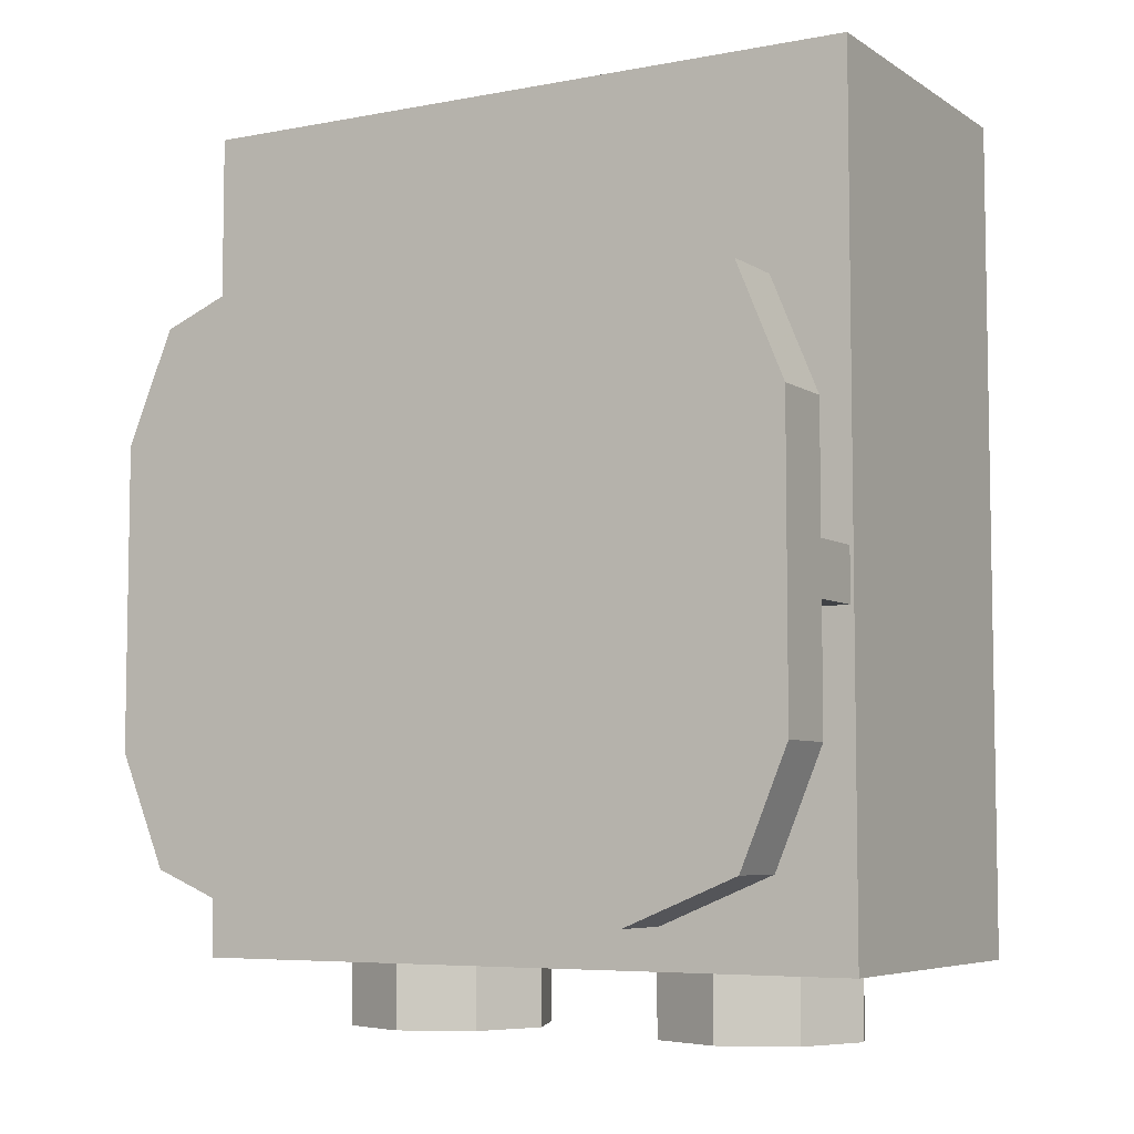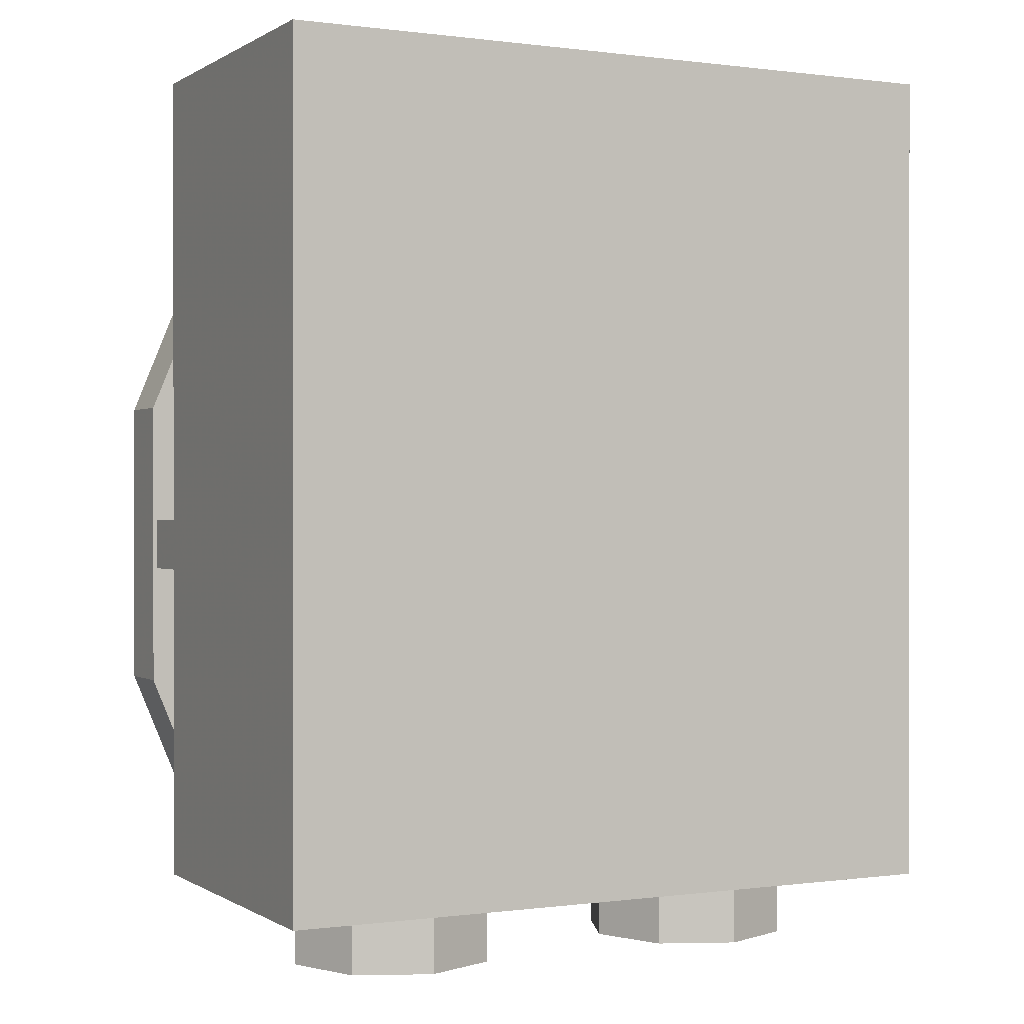
<metadata>
{"format":"obj","ext":"obj","renderer":"f3d","projection":"perspective","resolution":1024,"background":"white","views":[{"elev":-6.1,"azim":-150.2,"up":"+Y"},{"elev":0.2,"azim":-26.8,"up":"+Y"}]}
</metadata>
<code>
v 1 0 0.5
v 1 0 -0.5
v -1 0 -0.5
v -1 0 0.5
v 1 0 0.5
v -1 0 0.5
v -1 2.4 0.5
v 1 2.4 0.5
v -1 0 0.5
v -1 0 -0.5
v -1 2.4 -0.5
v -1 2.4 0.5
v 1 0 -0.5
v 1 0 0.5
v 1 2.4 0.5
v 1 2.4 -0.5
v 0.8 0.2 0.3
v 0.8 0.2 -0.3
v 0.8 2.4 -0.3
v 0.8 2.4 0.3
v 0.8 0.2 -0.3
v 0.35 0.2 -0.3
v 0.35 2.4 -0.3
v 0.8 2.4 -0.3
v 0.8 2.4 0.3
v 0.35 2.4 0.3
v 0.35 0.2 0.3
v 0.8 0.2 0.3
v 0.25 2.4 -0.2
v 0.15 2.4 -0.3
v 0.15 0.2 -0.3
v 0.25 0.2 -0.2
v 0.25 2.4 -0.2
v 0.25 0.2 -0.2
v 0.35 0.2 -0.3
v 0.35 2.4 -0.3
v 0.35 2.4 -0.3
v 0.15 2.4 -0.3
v 0.25 2.4 -0.2
v 0.15 2.4 -0.3
v 0.15 0.2 -0.3
v -0.15 0.2 -0.3
v -0.15 2.4 -0.3
v 0.25 2.4 0.2
v 0.35 2.4 0.3
v 0.35 0.2 0.3
v 0.25 0.2 0.2
v 0.25 2.4 0.2
v 0.25 0.2 0.2
v 0.15 0.2 0.3
v 0.15 2.4 0.3
v 0.35 2.4 0.3
v 0.25 2.4 0.2
v 0.15 2.4 0.3
v -0.8 2.4 0.3
v -0.8 2.4 -0.3
v -0.8 0.2 -0.3
v -0.8 0.2 0.3
v -0.8 2.4 -0.3
v -0.35 2.4 -0.3
v -0.35 0.2 -0.3
v -0.8 0.2 -0.3
v -0.8 0.2 0.3
v -0.35 0.2 0.3
v -0.35 2.4 0.3
v -0.8 2.4 0.3
v -0.25 2.4 -0.2
v -0.35 2.4 -0.3
v -0.35 0.2 -0.3
v -0.25 0.2 -0.2
v -0.25 2.4 -0.2
v -0.25 0.2 -0.2
v -0.15 0.2 -0.3
v -0.15 2.4 -0.3
v -0.35 2.4 -0.3
v -0.25 2.4 -0.2
v -0.15 2.4 -0.3
v -0.15 2.4 0.3
v -0.15 0.2 0.3
v 0.15 0.2 0.3
v 0.15 2.4 0.3
v -0.25 2.4 0.2
v -0.15 2.4 0.3
v -0.15 0.2 0.3
v -0.25 0.2 0.2
v -0.25 2.4 0.2
v -0.25 0.2 0.2
v -0.35 0.2 0.3
v -0.35 2.4 0.3
v -0.35 2.4 0.3
v -0.15 2.4 0.3
v -0.25 2.4 0.2
v 0.8 0.2 0.3
v 0.8 0.2 -0.3
v -0.8 0.2 -0.3
v -0.8 0.2 0.3
v 0.8 2.4 -0.3
v 1 2.4 -0.5
v -1 2.4 -0.5
v -0.8 2.4 -0.3
v 0.8 2.4 0.3
v 1 2.4 0.5
v 1 2.4 -0.5
v 0.8 2.4 -0.3
v -0.8 2.4 0.3
v -1 2.4 0.5
v 1 2.4 0.5
v 0.8 2.4 0.3
v -0.8 2.4 -0.3
v -1 2.4 -0.5
v -1 2.4 0.5
v -0.8 2.4 0.3
v -0.2879 0 0.2121
v -0.2 0 0
v -0.2 -0.2 0
v -0.2879 -0.2 0.2121
v -0.5 0 0.3
v -0.2879 0 0.2121
v -0.2879 -0.2 0.2121
v -0.5 -0.2 0.3
v -0.7121 0 0.2121
v -0.5 0 0.3
v -0.5 -0.2 0.3
v -0.7121 -0.2 0.2121
v -0.8 0 0
v -0.7121 0 0.2121
v -0.7121 -0.2 0.2121
v -0.8 -0.2 0
v -0.7121 0 -0.2121
v -0.8 0 0
v -0.8 -0.2 0
v -0.7121 -0.2 -0.2121
v -0.5 0 -0.3
v -0.7121 0 -0.2121
v -0.7121 -0.2 -0.2121
v -0.5 -0.2 -0.3
v -0.2879 0 -0.2121
v -0.5 0 -0.3
v -0.5 -0.2 -0.3
v -0.2879 -0.2 -0.2121
v -0.2 0 0
v -0.2879 0 -0.2121
v -0.2879 -0.2 -0.2121
v -0.2 -0.2 0
v -0.5 -0.2 0
v -0.2 -0.2 0
v -0.2879 -0.2 0.2121
v -0.5 -0.2 0
v -0.2879 -0.2 0.2121
v -0.5 -0.2 0.3
v -0.5 -0.2 0
v -0.5 -0.2 0.3
v -0.7121 -0.2 0.2121
v -0.5 -0.2 0
v -0.7121 -0.2 0.2121
v -0.8 -0.2 0
v -0.5 -0.2 0
v -0.8 -0.2 0
v -0.7121 -0.2 -0.2121
v -0.5 -0.2 0
v -0.7121 -0.2 -0.2121
v -0.5 -0.2 -0.3
v -0.5 -0.2 0
v -0.5 -0.2 -0.3
v -0.2879 -0.2 -0.2121
v -0.5 -0.2 0
v -0.2879 -0.2 -0.2121
v -0.2 -0.2 0
v 0.7121 0 0.2121
v 0.8 0 0
v 0.8 -0.2 0
v 0.7121 -0.2 0.2121
v 0.5 0 0.3
v 0.7121 0 0.2121
v 0.7121 -0.2 0.2121
v 0.5 -0.2 0.3
v 0.2879 0 0.2121
v 0.5 0 0.3
v 0.5 -0.2 0.3
v 0.2879 -0.2 0.2121
v 0.2 0 0
v 0.2879 0 0.2121
v 0.2879 -0.2 0.2121
v 0.2 -0.2 0
v 0.2879 0 -0.2121
v 0.2 0 0
v 0.2 -0.2 0
v 0.2879 -0.2 -0.2121
v 0.5 0 -0.3
v 0.2879 0 -0.2121
v 0.2879 -0.2 -0.2121
v 0.5 -0.2 -0.3
v 0.7121 0 -0.2121
v 0.5 0 -0.3
v 0.5 -0.2 -0.3
v 0.7121 -0.2 -0.2121
v 0.8 0 0
v 0.7121 0 -0.2121
v 0.7121 -0.2 -0.2121
v 0.8 -0.2 0
v 0.5 -0.2 0
v 0.8 -0.2 0
v 0.7121 -0.2 0.2121
v 0.5 -0.2 0
v 0.7121 -0.2 0.2121
v 0.5 -0.2 0.3
v 0.5 -0.2 0
v 0.5 -0.2 0.3
v 0.2879 -0.2 0.2121
v 0.5 -0.2 0
v 0.2879 -0.2 0.2121
v 0.2 -0.2 0
v 0.5 -0.2 0
v 0.2 -0.2 0
v 0.2879 -0.2 -0.2121
v 0.5 -0.2 0
v 0.2879 -0.2 -0.2121
v 0.5 -0.2 -0.3
v 0.5 -0.2 0
v 0.5 -0.2 -0.3
v 0.7121 -0.2 -0.2121
v 0.5 -0.2 0
v 0.7121 -0.2 -0.2121
v 0.8 -0.2 0
v 1 0 -0.5
v -1 0 -0.5
v -1 2.4 -0.5
v 1 2.4 -0.5
v -0.99 1.075 -0.7
v -0.99 1.075 -0.5
v 0.99 1.075 -0.5
v 0.99 1.075 -0.7
v -0.99 0.925 -0.7
v -0.99 0.925 -0.5
v -0.99 1.075 -0.5
v -0.99 1.075 -0.7
v 0.99 0.925 -0.7
v 0.99 0.925 -0.5
v -0.99 0.925 -0.5
v -0.99 0.925 -0.7
v 0.99 1.075 -0.7
v 0.99 1.075 -0.5
v 0.99 0.925 -0.5
v 0.99 0.925 -0.7
v -1 1.425 -0.7
v -1 0.575 -0.7
v 1 0.575 -0.7
v 1 1.425 -0.7
v -1 1.425 -0.9
v -1 0.575 -0.9
v -1 0.575 -0.7
v -1 1.425 -0.7
v 1 1.425 -0.9
v 1 0.575 -0.9
v -1 0.575 -0.9
v -1 1.425 -0.9
v 1 1.425 -0.7
v 1 0.575 -0.7
v 1 0.575 -0.9
v 1 1.425 -0.9
v 0.8682 1.743 -0.7
v 1 1.425 -0.7
v 1 1.425 -0.9
v 0.8682 1.743 -0.9
v 0.55 1.875 -0.7
v 0.8682 1.743 -0.7
v 0.8682 1.743 -0.9
v 0.55 1.875 -0.9
v 1 1.425 -0.7
v 0.8682 1.743 -0.7
v 0.55 1.875 -0.7
v 1 1.425 -0.9
v 0.8682 1.743 -0.9
v 0.55 1.875 -0.9
v -0.8682 1.743 -0.7
v -1 1.425 -0.7
v -1 1.425 -0.9
v -0.8682 1.743 -0.9
v -0.55 1.875 -0.7
v -0.8682 1.743 -0.7
v -0.8682 1.743 -0.9
v -0.55 1.875 -0.9
v -1 1.425 -0.7
v -0.8682 1.743 -0.7
v -0.55 1.875 -0.7
v -1 1.425 -0.9
v -0.8682 1.743 -0.9
v -0.55 1.875 -0.9
v -1 1.425 -0.9
v -0.55 1.875 -0.9
v 0.55 1.875 -0.9
v 1 1.425 -0.9
v 0.55 1.875 -0.7
v -0.55 1.875 -0.7
v -1 1.425 -0.7
v 1 1.425 -0.7
v 0.55 1.875 -0.7
v 0.55 1.875 -0.9
v -0.55 1.875 -0.9
v -0.55 1.875 -0.7
v 0.8682 0.2568 -0.7
v 1 0.575 -0.7
v 1 0.575 -0.9
v 0.8682 0.2568 -0.9
v 0.55 0.125 -0.7
v 0.8682 0.2568 -0.7
v 0.8682 0.2568 -0.9
v 0.55 0.125 -0.9
v 1 0.575 -0.7
v 0.8682 0.2568 -0.7
v 0.55 0.125 -0.7
v 1 0.575 -0.9
v 0.8682 0.2568 -0.9
v 0.55 0.125 -0.9
v -0.8682 0.2568 -0.7
v -1 0.575 -0.7
v -1 0.575 -0.9
v -0.8682 0.2568 -0.9
v -0.55 0.125 -0.7
v -0.8682 0.2568 -0.7
v -0.8682 0.2568 -0.9
v -0.55 0.125 -0.9
v -1 0.575 -0.7
v -0.8682 0.2568 -0.7
v -0.55 0.125 -0.7
v -1 0.575 -0.9
v -0.8682 0.2568 -0.9
v -0.55 0.125 -0.9
v 0.55 0.125 -0.9
v -0.55 0.125 -0.9
v -1 0.575 -0.9
v 1 0.575 -0.9
v -1 0.575 -0.7
v -0.55 0.125 -0.7
v 0.55 0.125 -0.7
v 1 0.575 -0.7
v -0.55 0.125 -0.7
v -0.55 0.125 -0.9
v 0.55 0.125 -0.9
v 0.55 0.125 -0.7
v 0.05 0.925 -0.6
v 0.05 0.475 -0.6
v -0.05 0.475 -0.6
v -0.05 0.925 -0.6
v -0.05 0.925 -0.5
v -0.05 0.925 -0.6
v -0.05 0.475 -0.6
v -0.05 0.375 -0.5
v 0.05 0.375 -0.5
v 0.05 0.475 -0.6
v 0.05 0.925 -0.6
v 0.05 0.925 -0.5
v 0.05 0.4043 -0.5707
v 0.05 0.375 -0.5
v -0.05 0.375 -0.5
v -0.05 0.4043 -0.5707
v 0.05 0.475 -0.6
v 0.05 0.4043 -0.5707
v -0.05 0.4043 -0.5707
v -0.05 0.475 -0.6
v 0.05 0.375 -0.5
v 0.05 0.4043 -0.5707
v 0.05 0.475 -0.6
v -0.05 0.375 -0.5
v -0.05 0.4043 -0.5707
v -0.05 0.475 -0.6
v 0.75 0.925 -0.6
v 0.75 0.475 -0.6
v 0.65 0.475 -0.6
v 0.65 0.925 -0.6
v 0.65 0.925 -0.5
v 0.65 0.925 -0.6
v 0.65 0.475 -0.6
v 0.65 0.375 -0.5
v 0.75 0.375 -0.5
v 0.75 0.475 -0.6
v 0.75 0.925 -0.6
v 0.75 0.925 -0.5
v 0.75 0.4043 -0.5707
v 0.75 0.375 -0.5
v 0.65 0.375 -0.5
v 0.65 0.4043 -0.5707
v 0.75 0.475 -0.6
v 0.75 0.4043 -0.5707
v 0.65 0.4043 -0.5707
v 0.65 0.475 -0.6
v 0.75 0.375 -0.5
v 0.75 0.4043 -0.5707
v 0.75 0.475 -0.6
v 0.65 0.375 -0.5
v 0.65 0.4043 -0.5707
v 0.65 0.475 -0.6
v -0.75 0.925 -0.6
v -0.75 0.475 -0.6
v -0.65 0.475 -0.6
v -0.65 0.925 -0.6
v -0.65 0.925 -0.5
v -0.65 0.925 -0.6
v -0.65 0.475 -0.6
v -0.65 0.375 -0.5
v -0.75 0.375 -0.5
v -0.75 0.475 -0.6
v -0.75 0.925 -0.6
v -0.75 0.925 -0.5
v -0.75 0.4043 -0.5707
v -0.75 0.375 -0.5
v -0.65 0.375 -0.5
v -0.65 0.4043 -0.5707
v -0.75 0.475 -0.6
v -0.75 0.4043 -0.5707
v -0.65 0.4043 -0.5707
v -0.65 0.475 -0.6
v -0.75 0.375 -0.5
v -0.75 0.4043 -0.5707
v -0.75 0.475 -0.6
v -0.65 0.375 -0.5
v -0.65 0.4043 -0.5707
v -0.65 0.475 -0.6
v -0.3 0.925 -0.6
v -0.3 0.475 -0.6
v -0.4 0.475 -0.6
v -0.4 0.925 -0.6
v -0.4 0.925 -0.7
v -0.4 0.925 -0.6
v -0.4 0.475 -0.6
v -0.4 0.375 -0.7
v -0.3 0.375 -0.7
v -0.3 0.475 -0.6
v -0.3 0.925 -0.6
v -0.3 0.925 -0.7
v -0.3 0.4043 -0.6293
v -0.3 0.375 -0.7
v -0.4 0.375 -0.7
v -0.4 0.4043 -0.6293
v -0.3 0.475 -0.6
v -0.3 0.4043 -0.6293
v -0.4 0.4043 -0.6293
v -0.4 0.475 -0.6
v -0.3 0.375 -0.7
v -0.3 0.4043 -0.6293
v -0.3 0.475 -0.6
v -0.4 0.375 -0.7
v -0.4 0.4043 -0.6293
v -0.4 0.475 -0.6
v 0.4 0.925 -0.6
v 0.4 0.475 -0.6
v 0.3 0.475 -0.6
v 0.3 0.925 -0.6
v 0.3 0.925 -0.7
v 0.3 0.925 -0.6
v 0.3 0.475 -0.6
v 0.3 0.375 -0.7
v 0.4 0.375 -0.7
v 0.4 0.475 -0.6
v 0.4 0.925 -0.6
v 0.4 0.925 -0.7
v 0.4 0.4043 -0.6293
v 0.4 0.375 -0.7
v 0.3 0.375 -0.7
v 0.3 0.4043 -0.6293
v 0.4 0.475 -0.6
v 0.4 0.4043 -0.6293
v 0.3 0.4043 -0.6293
v 0.3 0.475 -0.6
v 0.4 0.375 -0.7
v 0.4 0.4043 -0.6293
v 0.4 0.475 -0.6
v 0.3 0.375 -0.7
v 0.3 0.4043 -0.6293
v 0.3 0.475 -0.6
v 0.05 1.075 -0.6
v 0.05 1.525 -0.6
v -0.05 1.525 -0.6
v -0.05 1.075 -0.6
v -0.05 1.075 -0.5
v -0.05 1.075 -0.6
v -0.05 1.525 -0.6
v -0.05 1.625 -0.5
v 0.05 1.625 -0.5
v 0.05 1.525 -0.6
v 0.05 1.075 -0.6
v 0.05 1.075 -0.5
v 0.05 1.596 -0.5707
v 0.05 1.625 -0.5
v -0.05 1.625 -0.5
v -0.05 1.596 -0.5707
v 0.05 1.525 -0.6
v 0.05 1.596 -0.5707
v -0.05 1.596 -0.5707
v -0.05 1.525 -0.6
v 0.05 1.625 -0.5
v 0.05 1.596 -0.5707
v 0.05 1.525 -0.6
v -0.05 1.625 -0.5
v -0.05 1.596 -0.5707
v -0.05 1.525 -0.6
v 0.75 1.075 -0.6
v 0.75 1.525 -0.6
v 0.65 1.525 -0.6
v 0.65 1.075 -0.6
v 0.65 1.075 -0.5
v 0.65 1.075 -0.6
v 0.65 1.525 -0.6
v 0.65 1.625 -0.5
v 0.75 1.625 -0.5
v 0.75 1.525 -0.6
v 0.75 1.075 -0.6
v 0.75 1.075 -0.5
v 0.75 1.596 -0.5707
v 0.75 1.625 -0.5
v 0.65 1.625 -0.5
v 0.65 1.596 -0.5707
v 0.75 1.525 -0.6
v 0.75 1.596 -0.5707
v 0.65 1.596 -0.5707
v 0.65 1.525 -0.6
v 0.75 1.625 -0.5
v 0.75 1.596 -0.5707
v 0.75 1.525 -0.6
v 0.65 1.625 -0.5
v 0.65 1.596 -0.5707
v 0.65 1.525 -0.6
v -0.75 1.075 -0.6
v -0.75 1.525 -0.6
v -0.65 1.525 -0.6
v -0.65 1.075 -0.6
v -0.65 1.075 -0.5
v -0.65 1.075 -0.6
v -0.65 1.525 -0.6
v -0.65 1.625 -0.5
v -0.75 1.625 -0.5
v -0.75 1.525 -0.6
v -0.75 1.075 -0.6
v -0.75 1.075 -0.5
v -0.75 1.596 -0.5707
v -0.75 1.625 -0.5
v -0.65 1.625 -0.5
v -0.65 1.596 -0.5707
v -0.75 1.525 -0.6
v -0.75 1.596 -0.5707
v -0.65 1.596 -0.5707
v -0.65 1.525 -0.6
v -0.75 1.625 -0.5
v -0.75 1.596 -0.5707
v -0.75 1.525 -0.6
v -0.65 1.625 -0.5
v -0.65 1.596 -0.5707
v -0.65 1.525 -0.6
v -0.3 1.075 -0.6
v -0.3 1.525 -0.6
v -0.4 1.525 -0.6
v -0.4 1.075 -0.6
v -0.4 1.075 -0.7
v -0.4 1.075 -0.6
v -0.4 1.525 -0.6
v -0.4 1.625 -0.7
v -0.3 1.625 -0.7
v -0.3 1.525 -0.6
v -0.3 1.075 -0.6
v -0.3 1.075 -0.7
v -0.3 1.596 -0.6293
v -0.3 1.625 -0.7
v -0.4 1.625 -0.7
v -0.4 1.596 -0.6293
v -0.3 1.525 -0.6
v -0.3 1.596 -0.6293
v -0.4 1.596 -0.6293
v -0.4 1.525 -0.6
v -0.3 1.625 -0.7
v -0.3 1.596 -0.6293
v -0.3 1.525 -0.6
v -0.4 1.625 -0.7
v -0.4 1.596 -0.6293
v -0.4 1.525 -0.6
v 0.4 1.075 -0.6
v 0.4 1.525 -0.6
v 0.3 1.525 -0.6
v 0.3 1.075 -0.6
v 0.3 1.075 -0.7
v 0.3 1.075 -0.6
v 0.3 1.525 -0.6
v 0.3 1.625 -0.7
v 0.4 1.625 -0.7
v 0.4 1.525 -0.6
v 0.4 1.075 -0.6
v 0.4 1.075 -0.7
v 0.4 1.596 -0.6293
v 0.4 1.625 -0.7
v 0.3 1.625 -0.7
v 0.3 1.596 -0.6293
v 0.4 1.525 -0.6
v 0.4 1.596 -0.6293
v 0.3 1.596 -0.6293
v 0.3 1.525 -0.6
v 0.4 1.625 -0.7
v 0.4 1.596 -0.6293
v 0.4 1.525 -0.6
v 0.3 1.625 -0.7
v 0.3 1.596 -0.6293
v 0.3 1.525 -0.6
g mesh2598458
f 1 3 2
f 3 1 4
f 5 7 6
f 7 5 8
f 9 11 10
f 11 9 12
f 13 15 14
f 15 13 16
g mesh2598461
f 17 19 18
f 19 17 20
f 21 23 22
f 23 21 24
f 25 27 26
f 27 25 28
g mesh2598464
f 29 30 31
f 31 32 29
f 33 34 35
f 35 36 33
f 37 38 39
g mesh2598466
f 40 42 41
f 42 40 43
g mesh2598468
f 44 45 46
f 46 47 44
f 48 49 50
f 50 51 48
f 52 53 54
g mesh2598471
f 55 57 56
f 57 55 58
f 59 61 60
f 61 59 62
f 63 65 64
f 65 63 66
g mesh2598474
f 67 68 69
f 69 70 67
f 71 72 73
f 73 74 71
f 75 76 77
g mesh2598476
f 78 80 79
f 80 78 81
g mesh2598478
f 82 83 84
f 84 85 82
f 86 87 88
f 88 89 86
f 90 91 92
f 93 94 95
f 95 96 93
f 97 98 99
f 99 100 97
f 101 102 103
f 103 104 101
f 105 106 107
f 107 108 105
f 109 110 111
f 111 112 109
g mesh2598483
f 113 115 114
f 115 113 116
f 117 119 118
f 119 117 120
f 121 123 122
f 123 121 124
f 125 127 126
f 127 125 128
f 129 131 130
f 131 129 132
f 133 135 134
f 135 133 136
f 137 139 138
f 139 137 140
f 141 143 142
f 143 141 144
g mesh2598485
f 145 146 147
f 148 149 150
f 151 152 153
f 154 155 156
f 157 158 159
f 160 161 162
f 163 164 165
f 166 167 168
g mesh2598491
f 169 171 170
f 171 169 172
f 173 175 174
f 175 173 176
f 177 179 178
f 179 177 180
f 181 183 182
f 183 181 184
f 185 187 186
f 187 185 188
f 189 191 190
f 191 189 192
f 193 195 194
f 195 193 196
f 197 199 198
f 199 197 200
g mesh2598493
f 201 202 203
f 204 205 206
f 207 208 209
f 210 211 212
f 213 214 215
f 216 217 218
f 219 220 221
f 222 223 224
f 225 226 227
f 227 228 225
g mesh2598498
f 229 230 231
f 231 232 229
f 233 234 235
f 235 236 233
f 237 238 239
f 239 240 237
f 241 242 243
f 243 244 241
g mesh2598500
f 245 246 247
f 247 248 245
f 249 250 251
f 251 252 249
f 253 254 255
f 255 256 253
f 257 258 259
f 259 260 257
g mesh2598504
f 261 262 263
f 263 264 261
f 265 266 267
f 267 268 265
g mesh2598508
f 269 270 271
g mesh2598510
f 272 274 273
g mesh2598514
f 275 277 276
f 277 275 278
f 279 281 280
f 281 279 282
g mesh2598518
f 283 285 284
g mesh2598520
f 286 287 288
f 289 290 291
f 291 292 289
f 293 294 295
f 295 296 293
g mesh2598522
f 297 298 299
f 299 300 297
g mesh2598526
f 301 303 302
f 303 301 304
f 305 307 306
f 307 305 308
g mesh2598530
f 309 311 310
g mesh2598532
f 312 313 314
g mesh2598536
f 315 316 317
f 317 318 315
f 319 320 321
f 321 322 319
g mesh2598540
f 323 324 325
g mesh2598542
f 326 328 327
f 329 330 331
f 331 332 329
f 333 334 335
f 335 336 333
g mesh2598544
f 337 338 339
f 339 340 337
g mesh2598547
f 341 342 343
f 343 344 341
f 345 346 347
f 347 348 345
f 349 350 351
f 351 352 349
g mesh2598551
f 353 354 355
f 355 356 353
f 357 358 359
f 359 360 357
g mesh2598555
f 361 362 363
g mesh2598557
f 364 366 365
g mesh2598561
f 367 368 369
f 369 370 367
f 371 372 373
f 373 374 371
f 375 376 377
f 377 378 375
g mesh2598565
f 379 380 381
f 381 382 379
f 383 384 385
f 385 386 383
g mesh2598569
f 387 388 389
g mesh2598571
f 390 392 391
g mesh2598575
f 393 395 394
f 395 393 396
f 397 399 398
f 399 397 400
f 401 403 402
f 403 401 404
g mesh2598579
f 405 407 406
f 407 405 408
f 409 411 410
f 411 409 412
g mesh2598583
f 413 415 414
g mesh2598585
f 416 417 418
g mesh2598589
f 419 421 420
f 421 419 422
f 423 425 424
f 425 423 426
f 427 429 428
f 429 427 430
g mesh2598593
f 431 433 432
f 433 431 434
f 435 437 436
f 437 435 438
g mesh2598597
f 439 441 440
g mesh2598599
f 442 443 444
g mesh2598603
f 445 447 446
f 447 445 448
f 449 451 450
f 451 449 452
f 453 455 454
f 455 453 456
g mesh2598607
f 457 459 458
f 459 457 460
f 461 463 462
f 463 461 464
g mesh2598611
f 465 467 466
g mesh2598613
f 468 469 470
g mesh2598617
f 471 473 472
f 473 471 474
f 475 477 476
f 477 475 478
f 479 481 480
f 481 479 482
g mesh2598621
f 483 485 484
f 485 483 486
f 487 489 488
f 489 487 490
g mesh2598625
f 491 493 492
g mesh2598627
f 494 495 496
g mesh2598631
f 497 499 498
f 499 497 500
f 501 503 502
f 503 501 504
f 505 507 506
f 507 505 508
g mesh2598635
f 509 511 510
f 511 509 512
f 513 515 514
f 515 513 516
g mesh2598639
f 517 519 518
g mesh2598641
f 520 521 522
g mesh2598645
f 523 524 525
f 525 526 523
f 527 528 529
f 529 530 527
f 531 532 533
f 533 534 531
g mesh2598649
f 535 536 537
f 537 538 535
f 539 540 541
f 541 542 539
g mesh2598653
f 543 544 545
g mesh2598655
f 546 548 547
g mesh2598659
f 549 550 551
f 551 552 549
f 553 554 555
f 555 556 553
f 557 558 559
f 559 560 557
g mesh2598663
f 561 562 563
f 563 564 561
f 565 566 567
f 567 568 565
g mesh2598667
f 569 570 571
g mesh2598669
f 572 574 573
g mesh2598673
f 575 576 577
f 577 578 575
f 579 580 581
f 581 582 579
f 583 584 585
f 585 586 583
g mesh2598677
f 587 588 589
f 589 590 587
f 591 592 593
f 593 594 591
g mesh2598681
f 595 596 597
g mesh2598683
f 598 600 599

</code>
